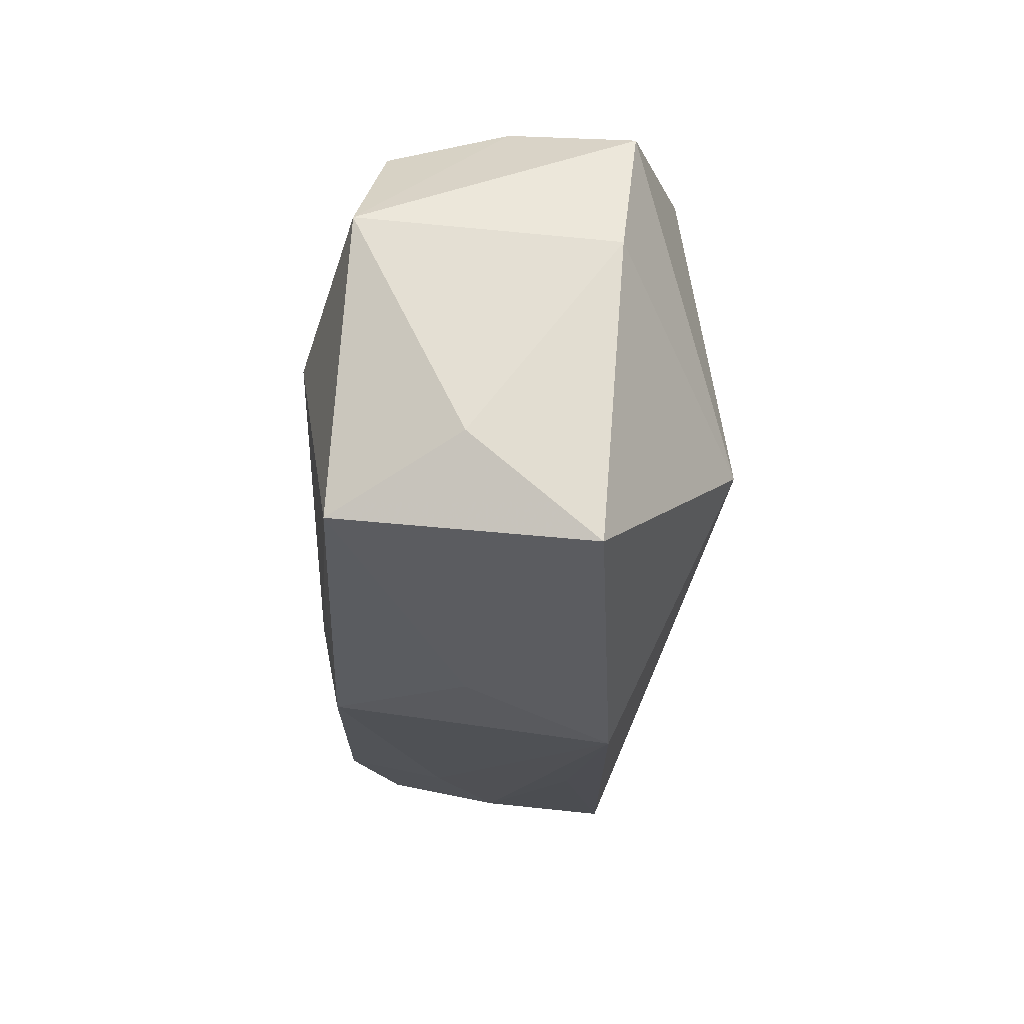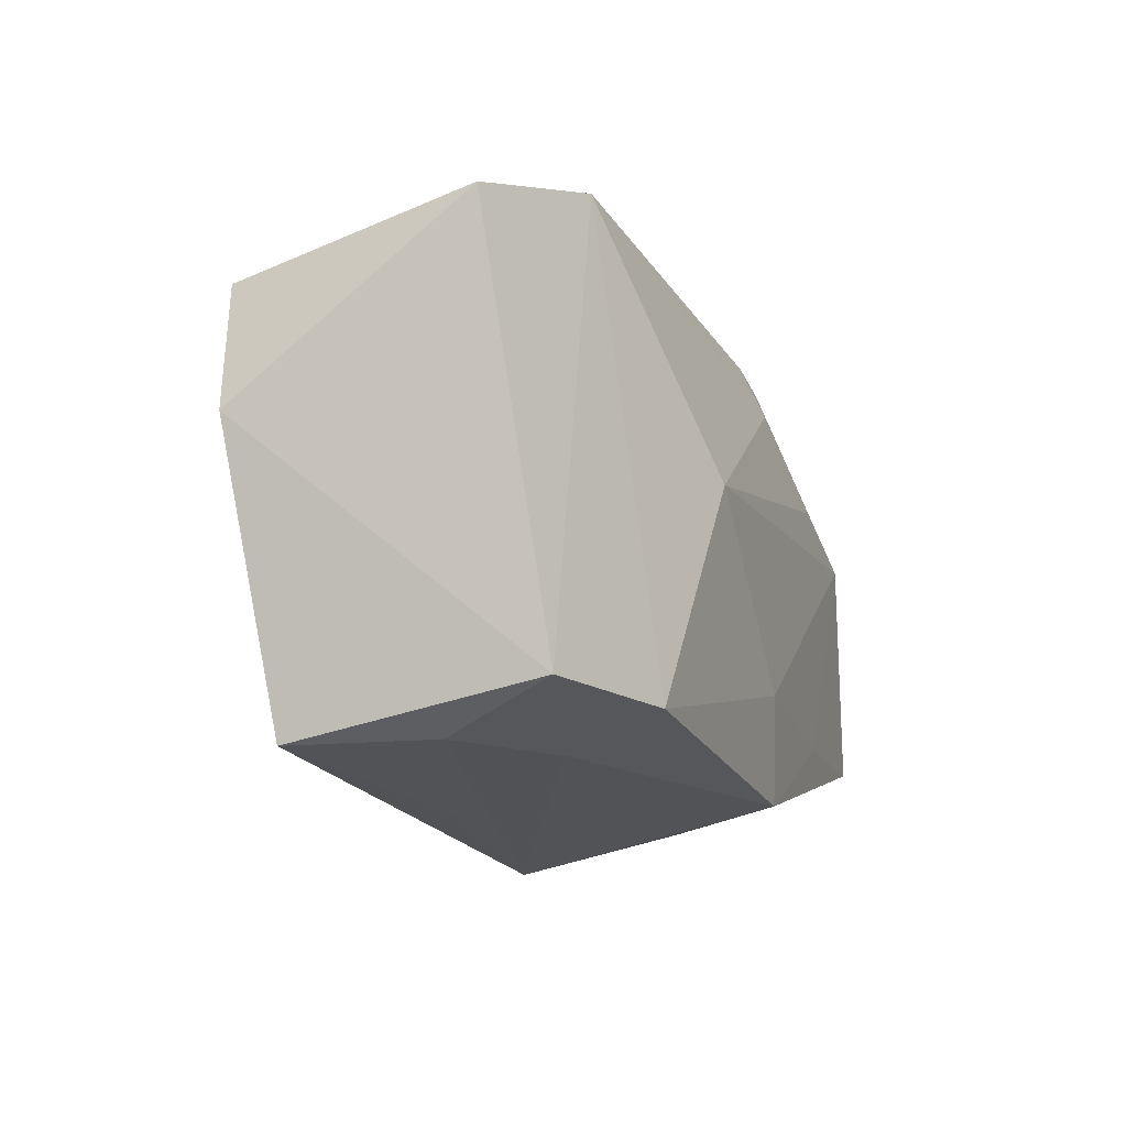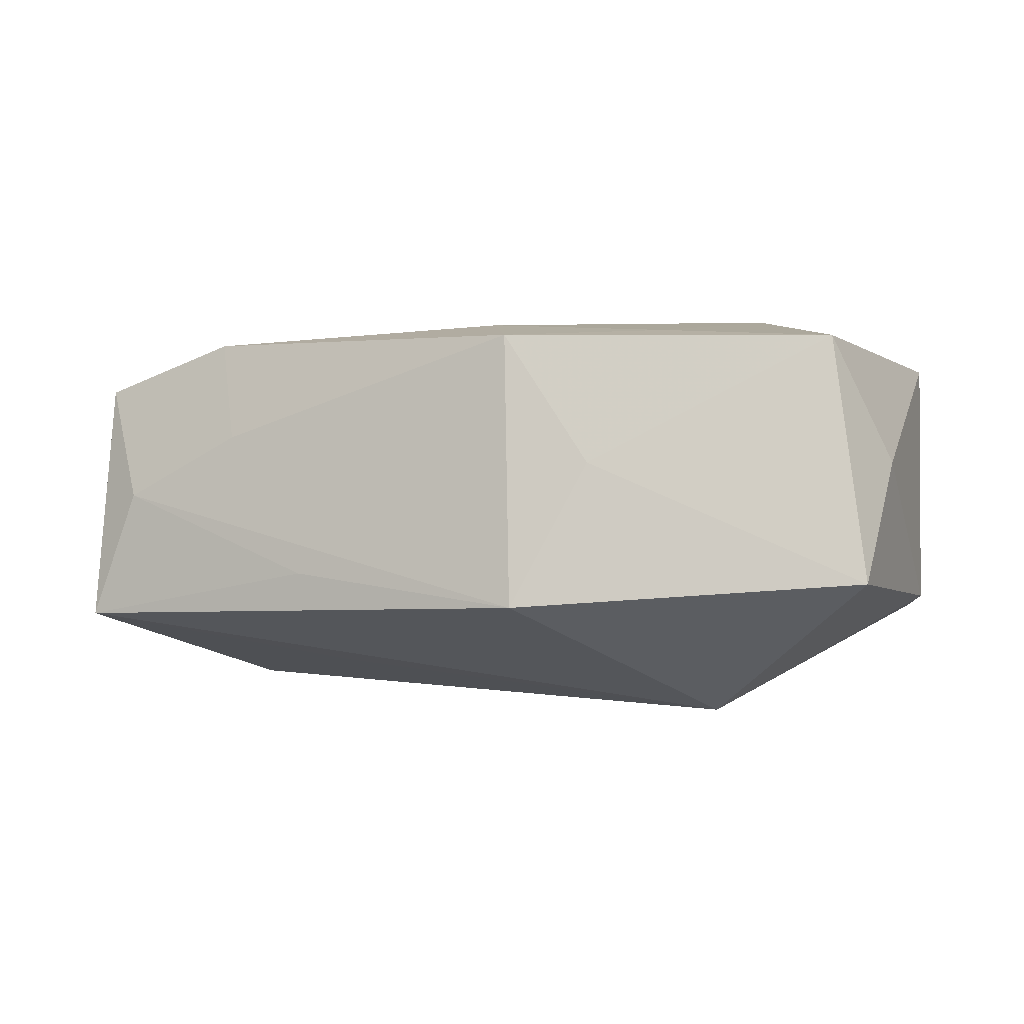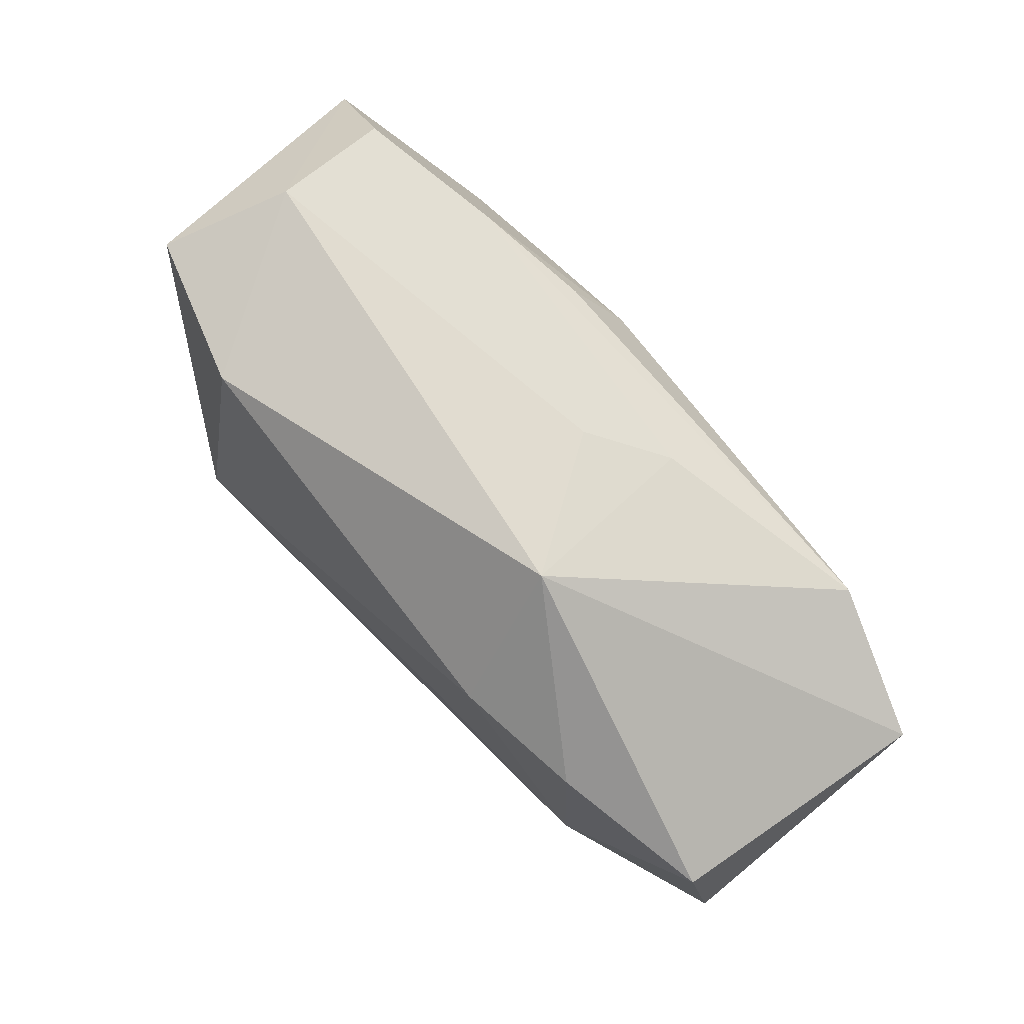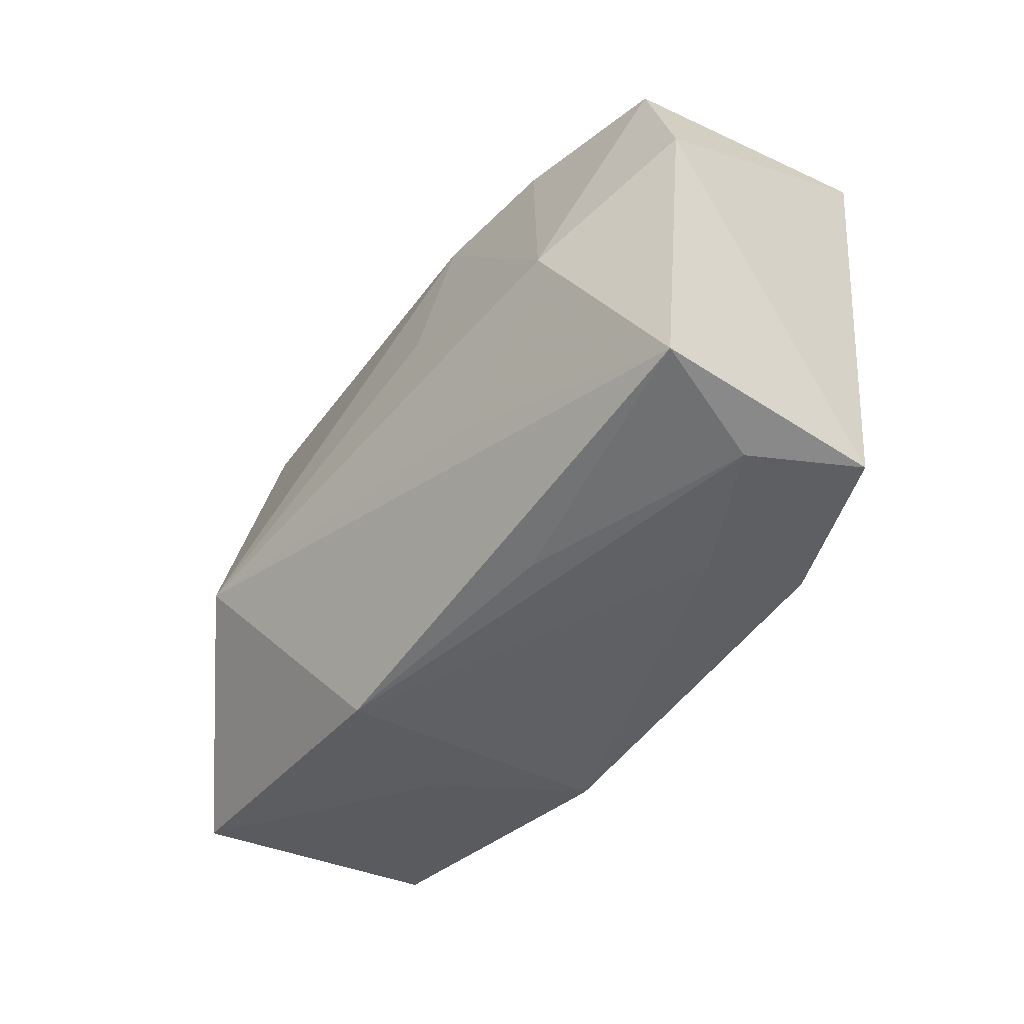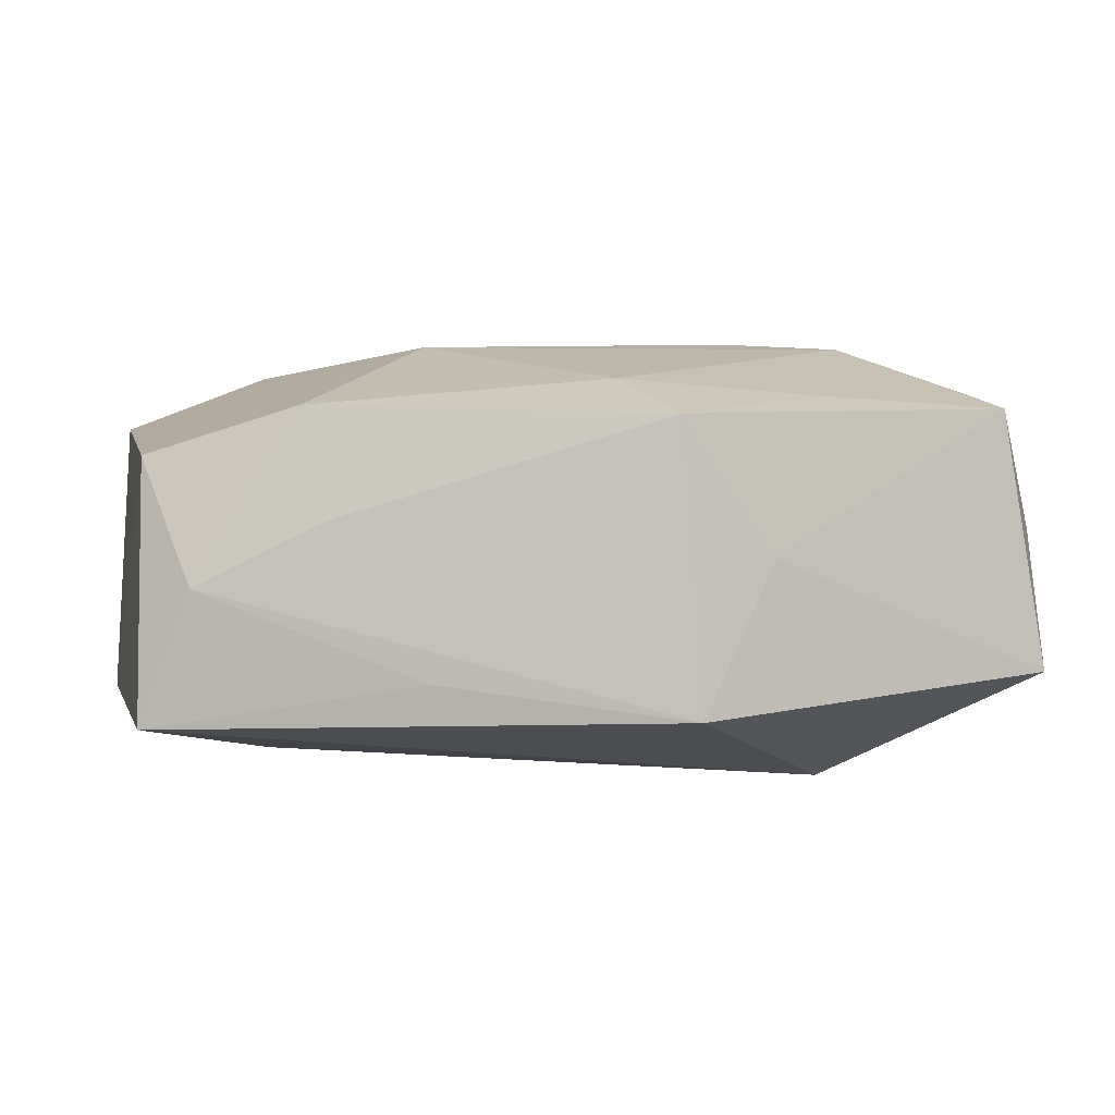
<metadata>
{"format":"obj","ext":"obj","renderer":"f3d","projection":"perspective","resolution":1024,"background":"white","views":[{"elev":-16.8,"azim":88.7,"up":"+Y"},{"elev":-20.4,"azim":-69.2,"up":"+Y"},{"elev":0.2,"azim":25.8,"up":"+Z"},{"elev":75.5,"azim":-133.0,"up":"+Y"},{"elev":-55.7,"azim":-127.5,"up":"+Y"},{"elev":-78.9,"azim":-1.1,"up":"+Y"}]}
</metadata>
<code>
v 0.01635 0.02063 0.01254
v 0.003769 -0.01283 0.01675
v 0.03523 -0.01168 0.01476
v -0.03291 -0.02415 -0.009966
v 0.03889 -0.005763 0.003985
v 0.02341 0.004625 0.01765
v 0.03663 0.0127 0.01298
v 0.02893 0.02393 0.0005093
v 0.03914 -0.01454 -0.00634
v -0.02374 0.01381 -0.01568
v -0.0128 0.01436 -0.01678
v -0.008716 0.001995 -0.01751
v -0.01841 -0.02274 0.006494
v 0.02037 -0.01302 0.01566
v -0.01077 0.02393 -0.00662
v 0.003375 0.0124 0.01685
v -0.0288 -0.02368 0.001161
v 0.02087 0.02116 -0.01427
v -0.01037 0.02079 0.00897
v 0.00656 0.01891 0.01386
v 0.0291 0.0214 0.0107
v 0.008652 -0.02097 0.01506
v -0.003841 0.02208 0.004825
v -0.02519 -0.005457 -0.01653
v 0.01637 -0.02074 0.0039
v -0.03919 -0.0001814 -0.0126
v -0.0103 -0.0243 -0.005867
v 0.01399 0.007175 0.01765
v -0.0328 -0.02112 0.01105
v 0.03327 0.02138 -0.009826
v 0.02215 -0.004185 -0.0185
v -0.01235 -0.0001857 0.01765
v 0.01083 -0.02453 -0.008469
v 0.03734 0.01046 -0.008344
v -0.02854 0.01835 0.01246
v -0.01137 -0.01317 -0.0144
v -0.04034 0.01396 0.008064
v -0.02067 -0.02064 0.01511
v -0.03705 0.01128 -0.0134
f 39 37 15
f 31 30 34
f 34 30 7
f 31 34 9
f 35 16 20
f 32 16 35
f 15 37 35
f 35 19 15
f 37 29 35
f 31 4 36
f 36 24 31
f 4 24 36
f 26 24 4
f 39 24 26
f 4 29 26
f 37 39 26
f 26 29 37
f 17 29 4
f 5 34 7
f 5 9 34
f 7 3 5
f 5 3 9
f 7 30 8
f 8 21 7
f 19 35 1
f 1 35 20
f 20 16 1
f 31 24 12
f 12 11 31
f 24 11 12
f 10 24 39
f 10 11 24
f 10 39 15
f 15 11 10
f 18 11 15
f 18 30 31
f 31 11 18
f 15 8 18
f 18 8 30
f 29 17 38
f 38 2 32
f 32 35 38
f 38 35 29
f 27 17 4
f 17 27 33
f 31 9 33
f 33 27 4
f 33 4 31
f 6 2 14
f 14 3 6
f 32 2 6
f 6 3 7
f 6 1 16
f 7 21 6
f 21 1 6
f 21 8 23
f 23 1 21
f 19 1 23
f 15 19 23
f 23 8 15
f 13 38 17
f 17 33 13
f 9 3 25
f 25 33 9
f 28 16 32
f 32 6 28
f 28 6 16
f 22 25 3
f 22 3 14
f 33 25 22
f 22 13 33
f 38 13 22
f 14 2 22
f 2 38 22

</code>
